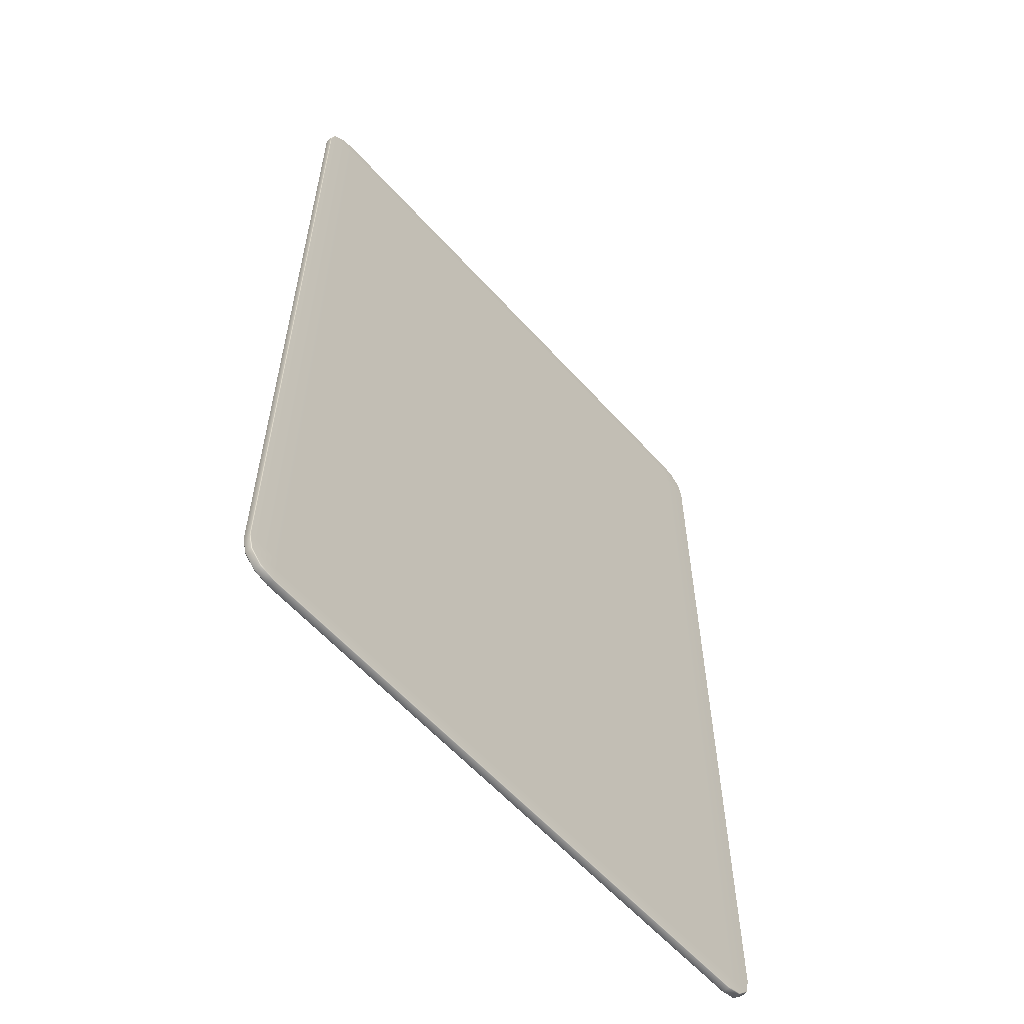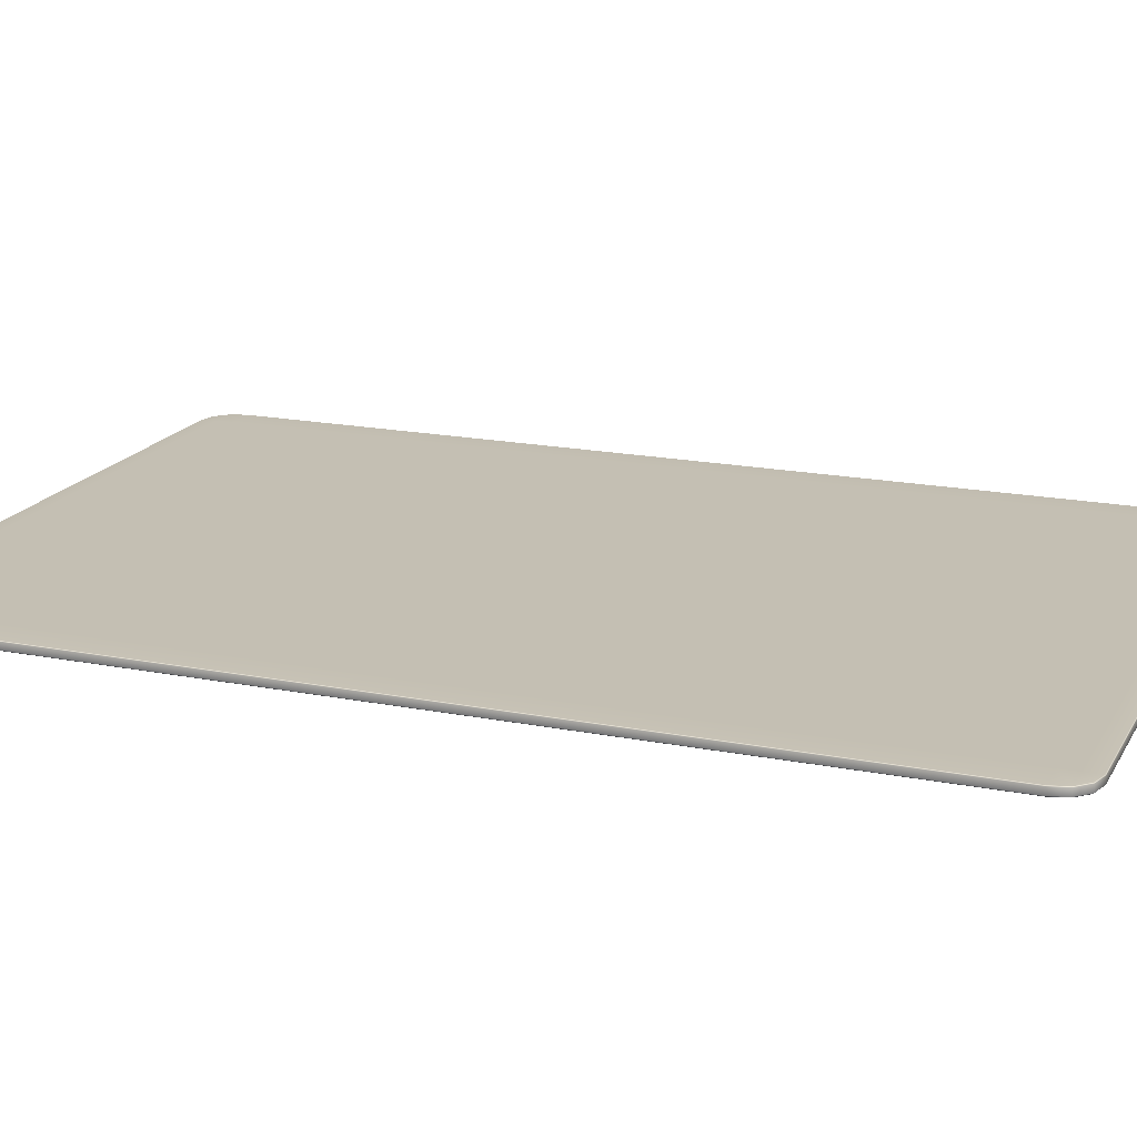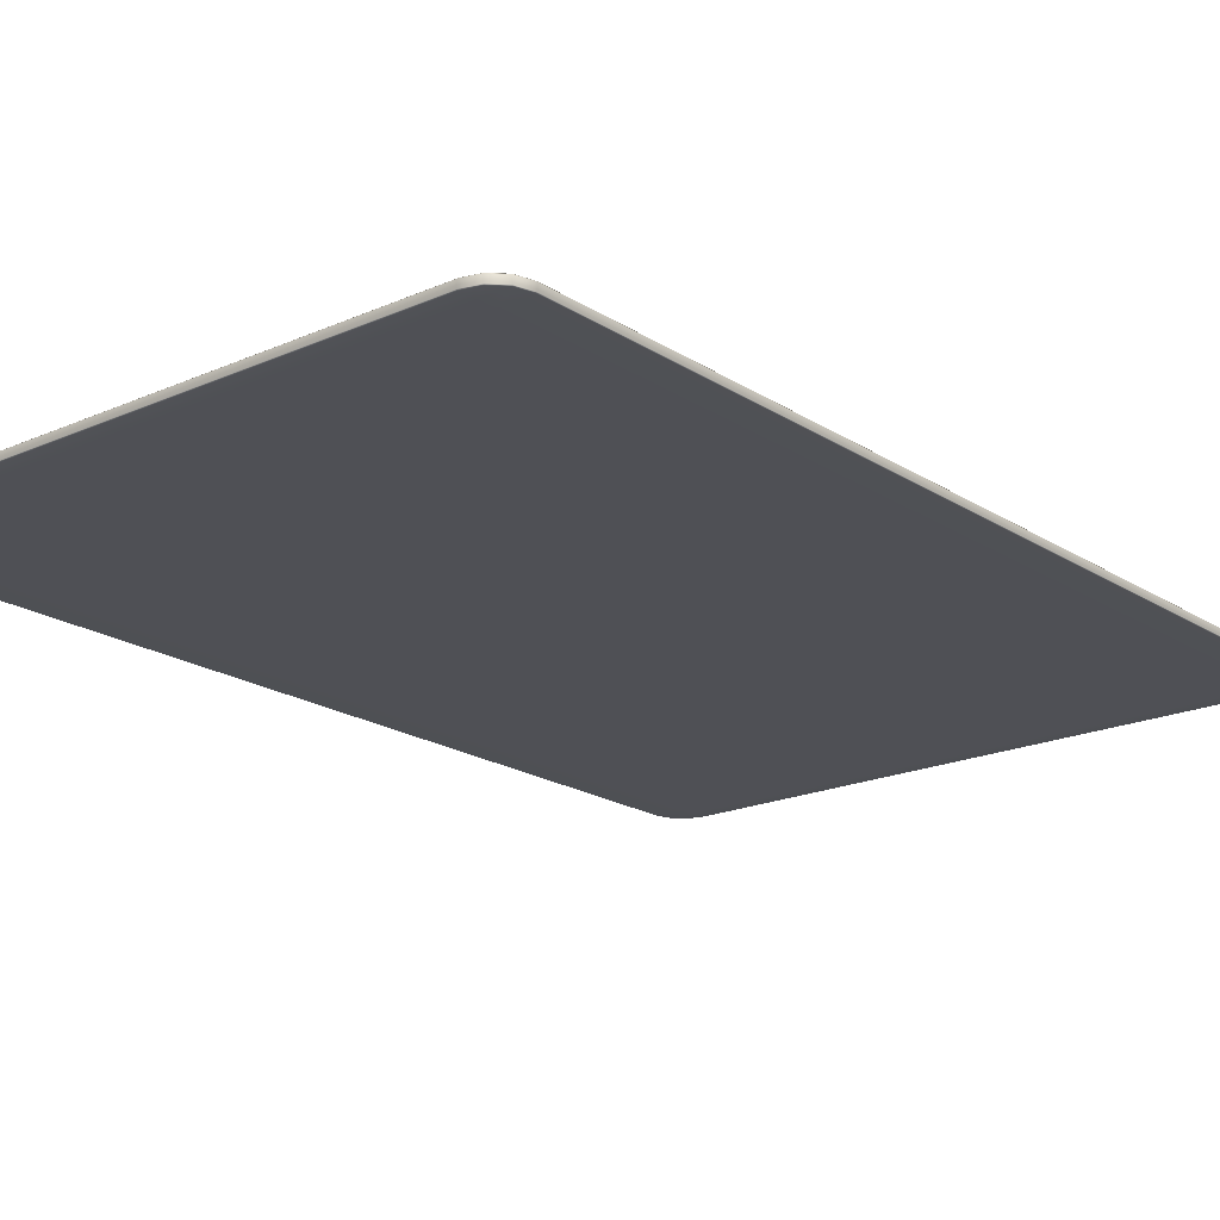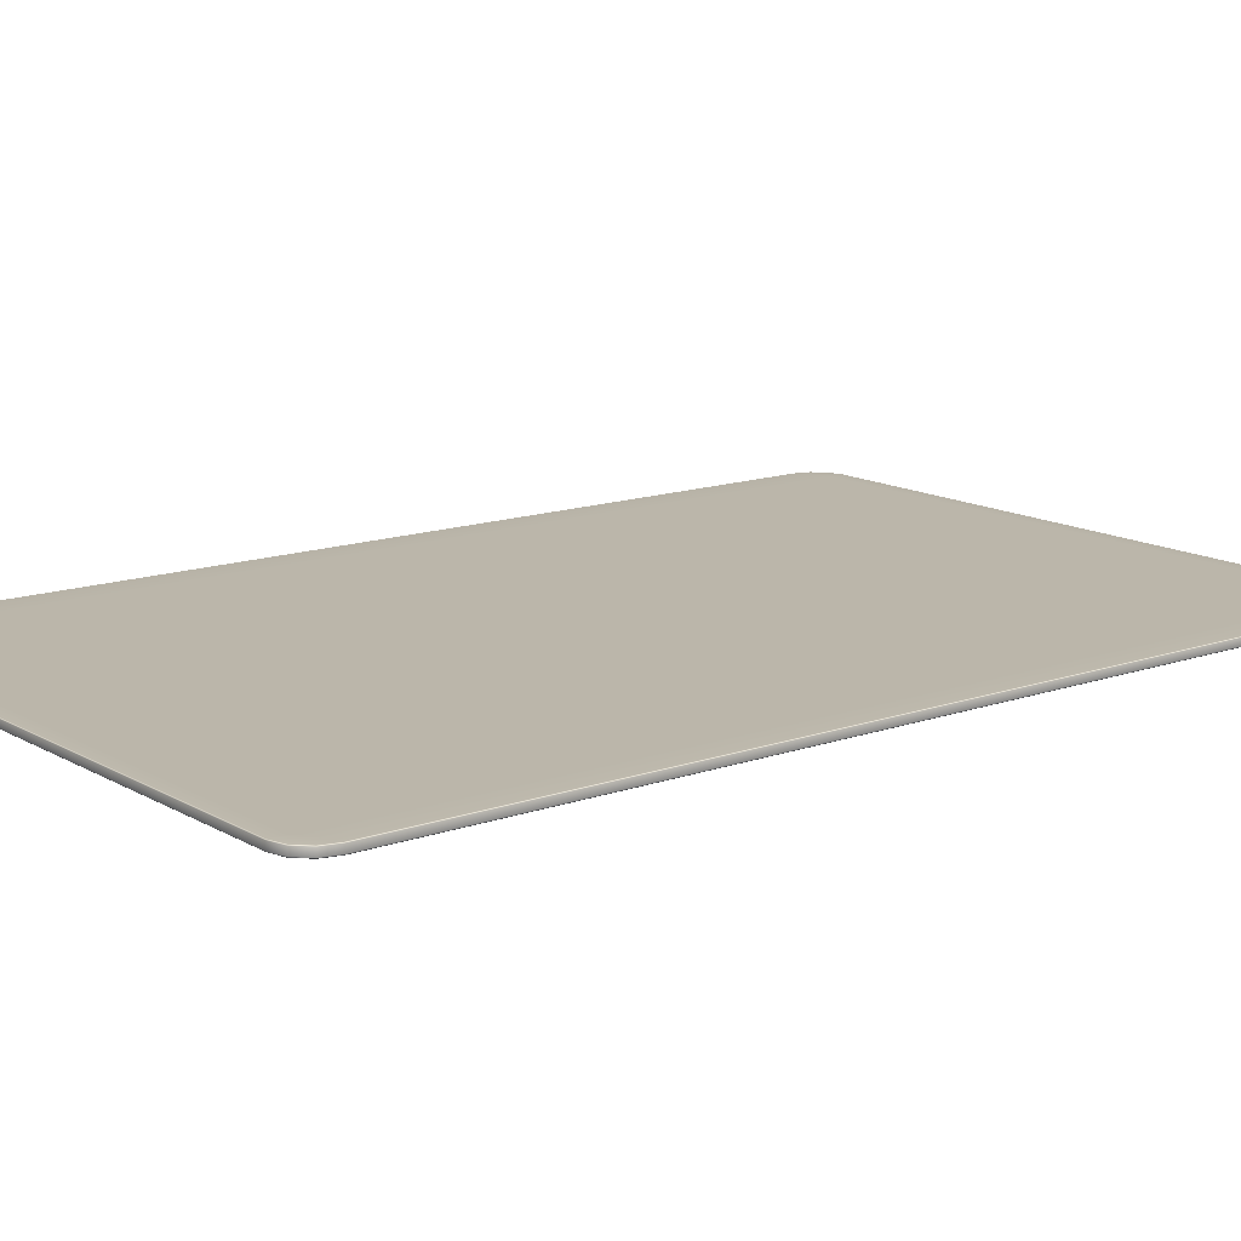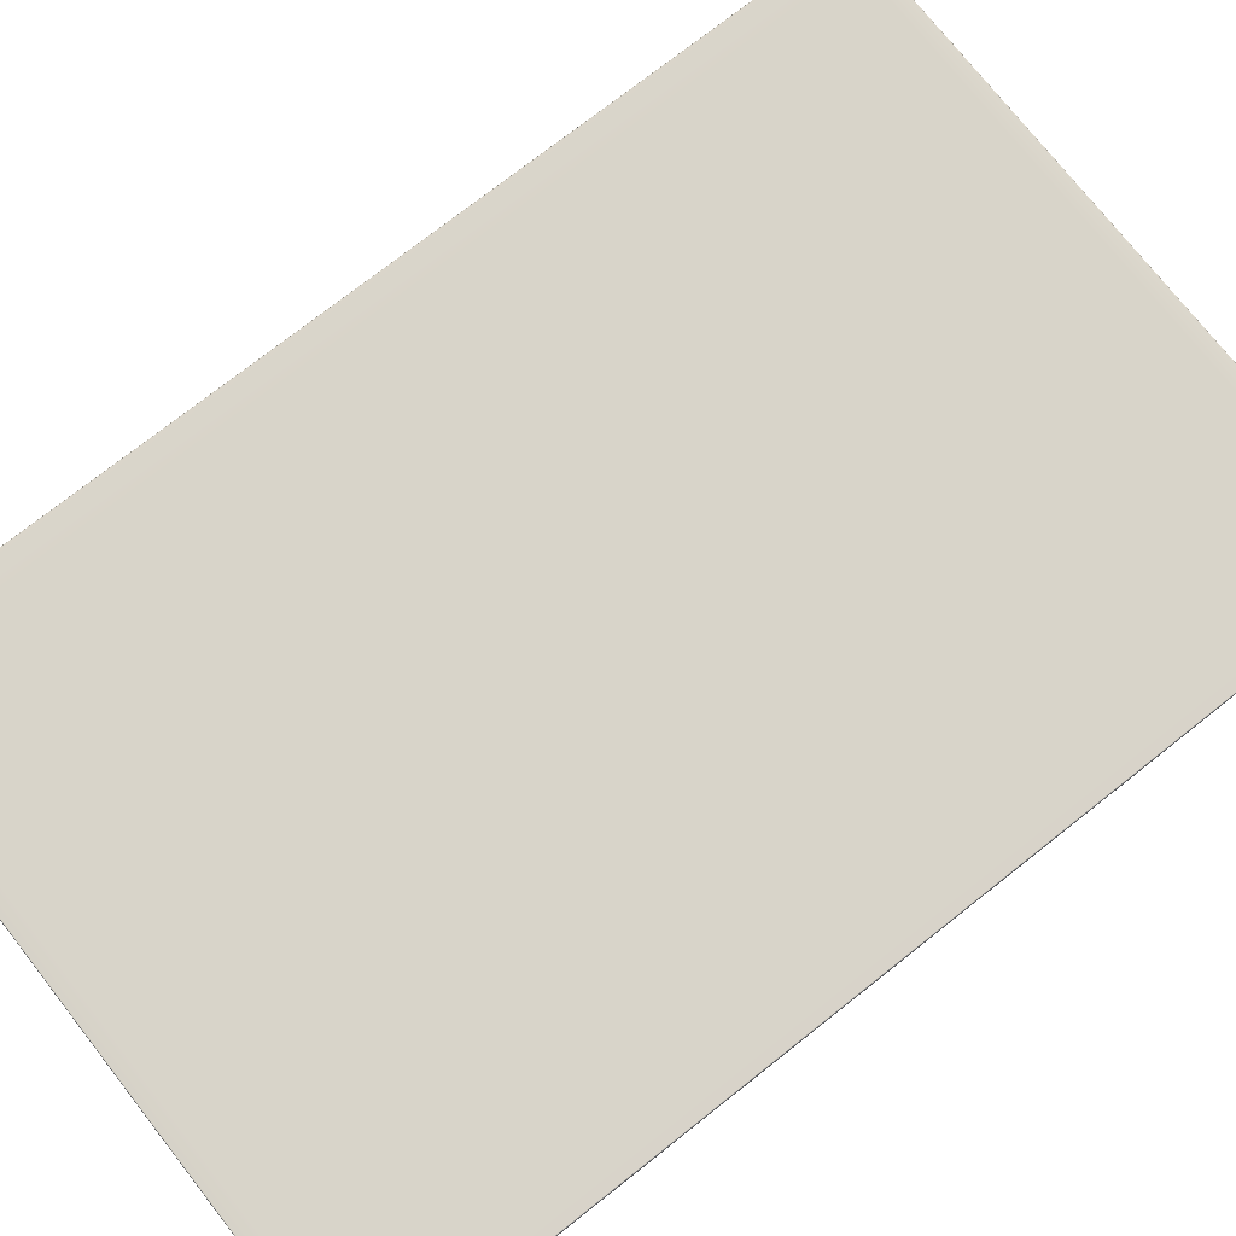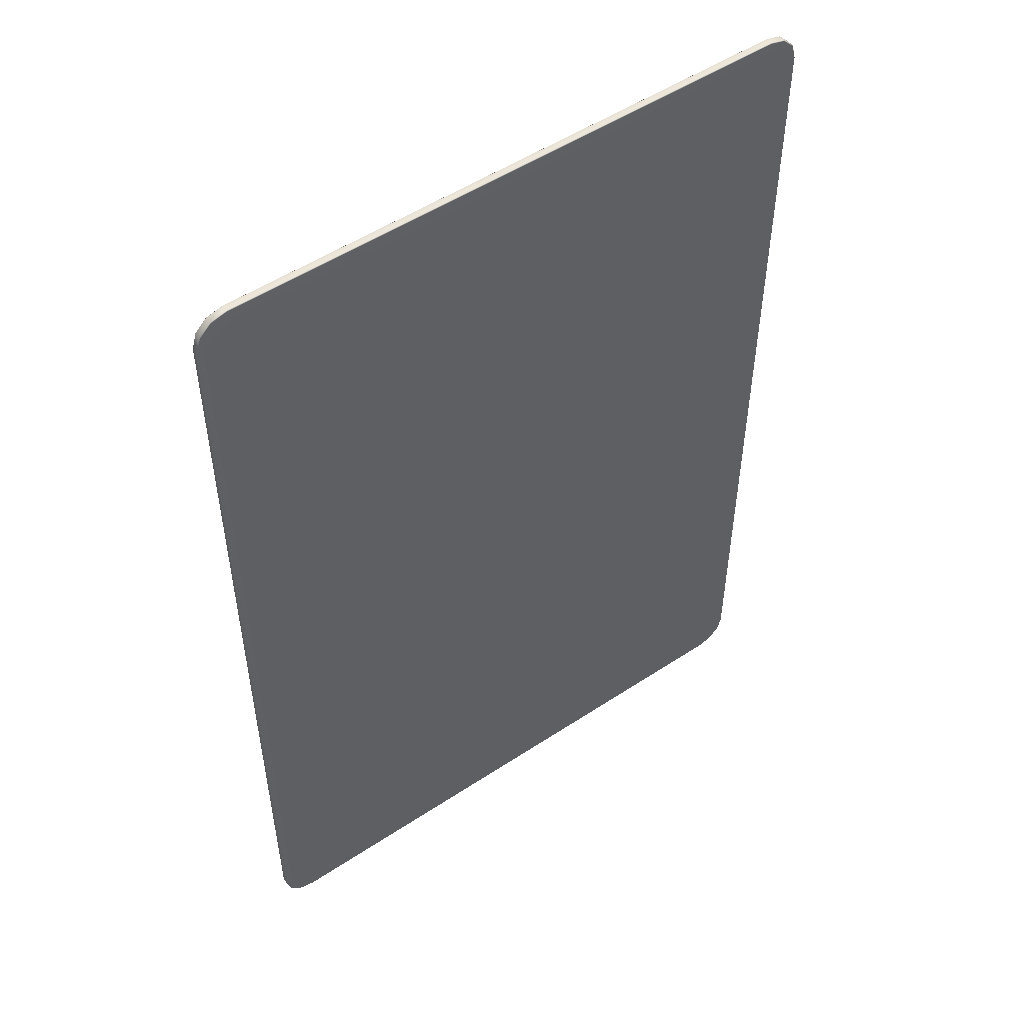
<metadata>
{"format":"obj","ext":"obj","renderer":"f3d","projection":"perspective","resolution":1024,"background":"white","views":[{"elev":-59.7,"azim":131.7,"up":"+Z"},{"elev":17.9,"azim":111.1,"up":"+Y"},{"elev":-19.4,"azim":39.8,"up":"+Y"},{"elev":13.9,"azim":51.7,"up":"+Y"},{"elev":75.2,"azim":-128.2,"up":"+Y"},{"elev":51.7,"azim":144.4,"up":"+Z"}]}
</metadata>
<code>
o hearts05
v -0.036 -0.003837 0.05521
v -0.036 -0.003837 -0.05679
v 0.036 -0.003837 -0.05679
v 0.036 -0.003837 0.05521
v 0.036 -0.002837 0.05521
v 0.036 -0.002837 -0.05679
v -0.036 -0.002837 -0.05679
v -0.036 -0.002837 0.05521
v 0.036 -0.003837 -0.05879
v -0.036 -0.003837 -0.05879
v -0.036 -0.003837 0.05721
v 0.036 -0.003837 0.05721
v 0.036 -0.002837 0.05721
v -0.036 -0.002837 0.05721
v -0.036 -0.002837 -0.05879
v 0.036 -0.002837 -0.05879
v -0.036 -0.002937 -0.06079
v -0.03599 -0.002837 -0.06069
v 0.036 -0.002937 -0.06079
v 0.03599 -0.002837 -0.06069
v -0.04 -0.003737 -0.05679
v -0.0399 -0.003837 -0.05677
v -0.04 -0.003738 0.05521
v -0.0399 -0.003837 0.0552
v -0.036 -0.003737 -0.06079
v -0.03599 -0.003837 -0.06069
v 0.036 -0.003737 -0.06079
v 0.03599 -0.003837 -0.06069
v 0.04 -0.003737 -0.05679
v 0.0399 -0.003837 -0.05677
v 0.04 -0.003738 0.05521
v 0.0399 -0.003837 0.0552
v -0.036 -0.003738 0.05921
v -0.03599 -0.003837 0.05911
v 0.036 -0.003738 0.05921
v 0.03599 -0.003837 0.05911
v -0.04 -0.002937 -0.05679
v -0.0399 -0.002837 -0.05677
v -0.04 -0.002937 0.05521
v -0.0399 -0.002837 0.0552
v -0.036 -0.002937 0.05921
v -0.03599 -0.002837 0.05911
v 0.036 -0.002937 0.05921
v 0.03599 -0.002837 0.05911
v 0.04 -0.002937 -0.05679
v 0.0399 -0.002837 -0.05677
v 0.04 -0.002937 0.05521
v 0.0399 -0.002837 0.0552
v -0.03946 -0.002937 -0.05879
v -0.03938 -0.002837 -0.05874
v -0.03946 -0.003737 -0.05879
v -0.03938 -0.003837 -0.05874
v -0.038 -0.002937 -0.06025
v -0.03795 -0.002837 -0.06016
v -0.03795 -0.003837 -0.06016
v -0.038 -0.003737 -0.06025
v 0.038 -0.002937 -0.06025
v 0.03795 -0.002837 -0.06016
v 0.03795 -0.003837 -0.06016
v 0.038 -0.003737 -0.06025
v 0.03946 -0.002937 -0.05879
v 0.03938 -0.002837 -0.05874
v 0.03946 -0.003737 -0.05879
v 0.03938 -0.003837 -0.05874
v -0.03946 -0.003738 0.05721
v -0.03938 -0.003837 0.05716
v -0.03946 -0.002937 0.05721
v -0.03938 -0.002837 0.05716
v -0.038 -0.003738 0.05868
v -0.03795 -0.003837 0.05859
v -0.03795 -0.002837 0.05859
v -0.038 -0.002937 0.05868
v 0.038 -0.003738 0.05868
v 0.03795 -0.003837 0.05859
v 0.03795 -0.002837 0.05859
v 0.038 -0.002937 0.05868
v 0.03946 -0.003738 0.05721
v 0.03938 -0.003837 0.05716
v 0.03946 -0.002937 0.05721
v 0.03938 -0.002837 0.05716
v -0.036 -0.003337 -0.06079
v 0.036 -0.003337 -0.06079
v 0.038 -0.003337 -0.06025
v 0.03946 -0.003337 -0.05879
v 0.04 -0.003337 -0.05679
v 0.04 -0.003337 0.05521
v 0.03946 -0.003337 0.05721
v 0.038 -0.003337 0.05868
v 0.036 -0.003337 0.05921
v -0.036 -0.003337 0.05921
v -0.038 -0.003337 0.05868
v -0.03946 -0.003337 0.05721
v -0.04 -0.003337 0.05521
v -0.04 -0.003337 -0.05679
v -0.03946 -0.003337 -0.05879
v -0.038 -0.003337 -0.06025
f 5 6 7 8
f 3 4 1 2
f 10 9 3 2
f 4 12 11 1
f 14 13 5 8
f 16 15 7 6
f 17 18 20 19
f 18 17 53 54
f 19 20 58 57
f 21 22 24 23
f 22 21 51 52
f 23 24 66 65
f 25 26 55 56
f 26 25 27 28
f 28 27 60 59
f 29 30 64 63
f 30 29 31 32
f 32 31 77 78
f 33 34 36 35
f 34 33 69 70
f 35 36 74 73
f 37 38 50 49
f 38 37 39 40
f 40 39 67 68
f 41 42 71 72
f 42 41 43 44
f 44 43 76 75
f 45 46 48 47
f 46 45 61 62
f 47 48 80 79
f 49 50 54 53
f 52 51 56 55
f 57 58 62 61
f 59 60 63 64
f 65 66 70 69
f 68 67 72 71
f 73 74 78 77
f 75 76 79 80
f 25 81 82 27
f 89 90 33 35
f 29 85 86 31
f 23 93 94 21
f 94 95 51 21
f 95 96 56 51
f 96 81 25 56
f 82 83 60 27
f 83 84 63 60
f 84 85 29 63
f 23 65 92 93
f 65 69 91 92
f 69 33 90 91
f 35 73 88 89
f 73 77 87 88
f 77 31 86 87
f 11 12 36 34
f 28 9 10 26
f 66 11 34 70
f 2 1 24 22
f 26 10 52 55
f 64 9 28 59
f 32 4 3 30
f 78 74 36 12
f 18 15 16 20
f 44 13 14 42
f 80 13 44 75
f 48 46 6 5
f 20 16 62 58
f 50 15 18 54
f 8 7 38 40
f 42 14 68 71
f 30 3 9 64
f 52 10 2 22
f 1 11 66 24
f 78 12 4 32
f 48 5 13 80
f 68 14 8 40
f 38 7 15 50
f 62 16 6 46
f 82 81 17 19
f 19 57 83 82
f 57 61 84 83
f 61 45 85 84
f 86 85 45 47
f 87 86 47 79
f 88 87 79 76
f 89 88 76 43
f 41 90 89 43
f 91 90 41 72
f 92 91 72 67
f 93 92 67 39
f 94 93 39 37
f 37 49 95 94
f 49 53 96 95
f 53 17 81 96

</code>
